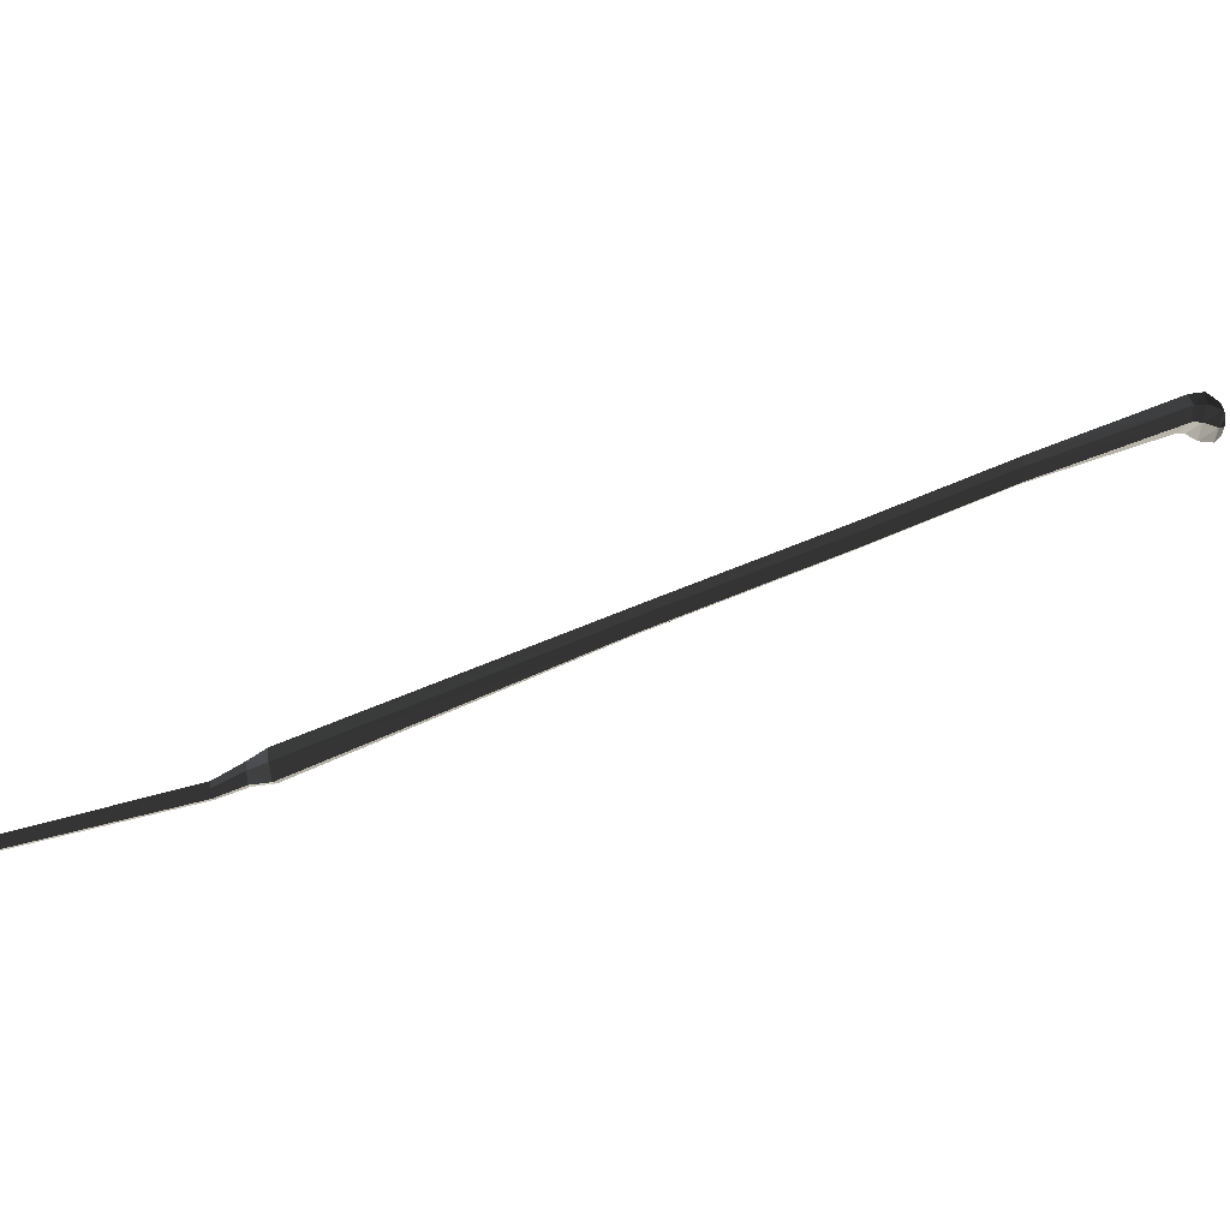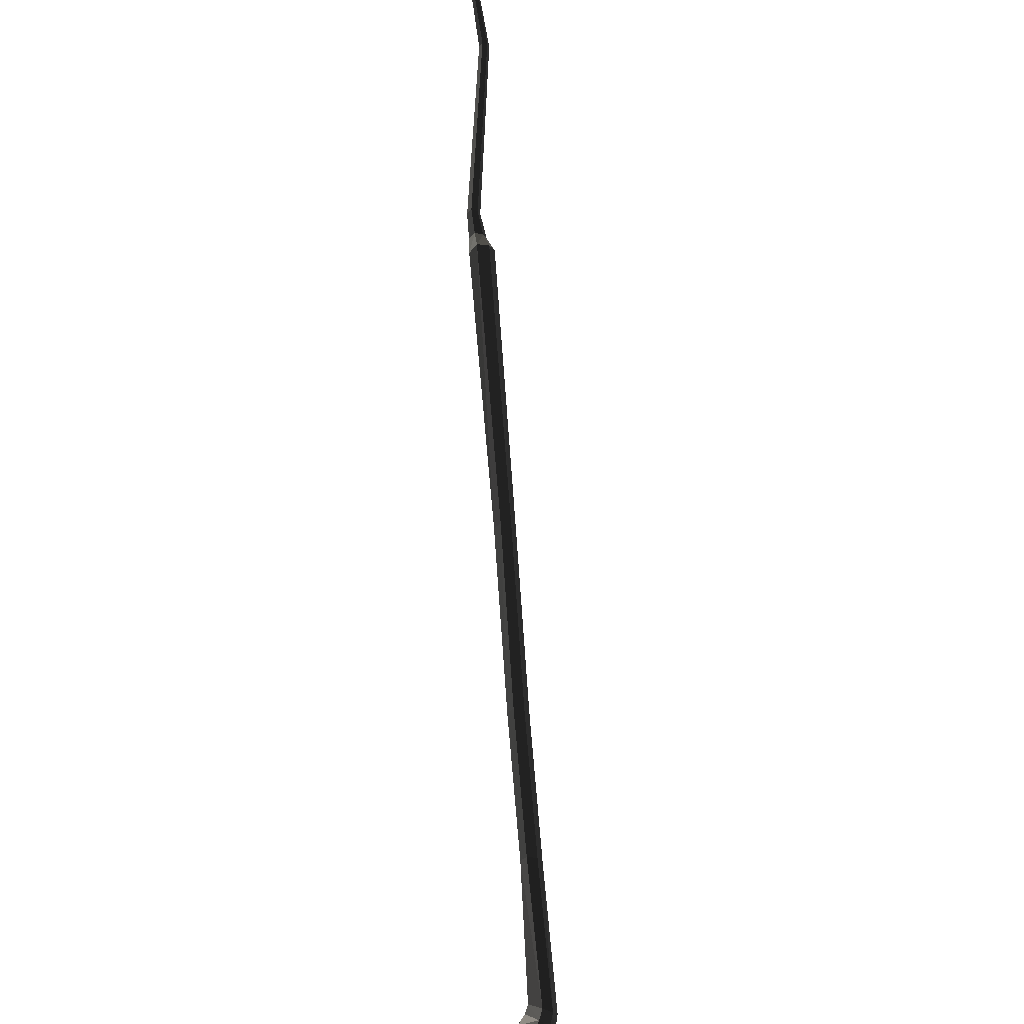
<metadata>
{"format":"obj","ext":"obj","renderer":"f3d","projection":"perspective","resolution":1024,"background":"white","views":[{"elev":17.9,"azim":-88.1,"up":"+Z"},{"elev":-36.8,"azim":-99.3,"up":"+Y"}]}
</metadata>
<code>
v  -0.5062 26.26 3.877
v  -0.604 26.46 3.971
v  -0.7023 26.51 3.793
v  -0.5524 26.31 3.698
v  -0.3072 26.27 3.916
v  -0.2007 26.49 3.819
v  -0.273 26.62 3.898
v  -0.4528 26.46 4.068
v  -0.3399 26.68 3.721
v  -0.2785 26.54 3.631
v  -0.521 26.67 3.617
v  -0.4579 26.52 3.522
v  -1.72 28.51 3.682
v  -1.81 28.5 3.593
v  -0.7422 26.63 3.988
v  -0.6051 26.67 4.082
v  -1.579 28.53 3.61
v  -0.42 26.81 3.9
v  -0.6213 26.78 3.647
v  -1.667 28.51 3.365
v  -1.573 28.53 3.444
v  -0.461 26.84 3.732
v  -0.809 26.64 3.825
v  -1.829 28.5 3.431
v  -0.2235 26.3 3.691
v  -0.2691 26.32 3.549
v  -0.4113 26.34 3.495
v  -0.4628 26.24 3.679
v  -0.4388 26.23 3.778
v  -0.3945 26.25 3.58
v  -0.3444 26.23 3.79
v  -0.2911 26.24 3.686
v  -0.3148 26.25 3.596
v  -2.887 30.26 3.299
v  -2.977 30.25 3.21
v  -2.747 30.28 3.228
v  -2.74 30.28 3.061
v  -2.834 30.26 2.982
v  -2.996 30.25 3.049
v  -4.363 32.43 2.86
v  -4.457 32.43 2.776
v  -4.227 32.46 2.783
v  -4.328 32.46 2.542
v  -4.23 32.47 2.616
v  -4.485 32.44 2.616
v  -6.631 35.77 2.174
v  -6.742 35.75 2.076
v  -6.469 35.76 2.084
v  -6.585 35.7 1.806
v  -6.47 35.72 1.892
v  -6.772 35.72 1.891
v  -6.658 35.97 2.05
v  -6.739 35.96 1.986
v  -6.55 35.97 1.981
v  -6.641 35.94 1.791
v  -6.558 35.95 1.847
v  -6.767 35.95 1.858
v  -6.843 36.27 1.924
v  -6.903 36.27 1.877
v  -6.763 36.27 1.873
v  -6.769 36.26 1.773
v  -6.83 36.25 1.732
v  -6.924 36.25 1.782
v  -8.241 38.31 1.827
v  -8.287 38.3 1.791
v  -8.18 38.31 1.788
v  -8.184 38.3 1.711
v  -8.232 38.29 1.68
v  -8.303 38.3 1.718
v  -8.667 39.01 1.6
v  -8.702 39 1.572
v  -8.619 39.01 1.569
v  -8.623 39 1.51
v  -8.659 39 1.486
v  -8.715 39 1.515
v  -8.716 39.09 1.544
v  -8.732 39.08 1.529
v  -8.706 39.12 1.526
v  -8.724 39.1 1.485
v  -8.708 39.11 1.498
v  -8.748 39.09 1.497
v  -0.3703 26.22 3.666
g Stanley_FrontLeg_L
f 1 2 3
f 3 4 1
f 5 6 7
f 7 8 5
f 9 7 6
f 6 10 9
f 3 11 12
f 12 4 3
f 13 14 15
f 15 16 13
f 17 13 16
f 16 18 17
f 19 20 21
f 21 22 19
f 23 24 20
f 20 19 23
f 5 8 2
f 2 1 5
f 11 9 10
f 10 12 11
f 2 15 23
f 23 3 2
f 18 16 8
f 8 7 18
f 22 18 7
f 7 9 22
f 3 23 19
f 19 11 3
f 8 16 15
f 15 2 8
f 19 22 9
f 9 11 19
f 5 25 6
f 25 26 10
f 10 6 25
f 26 27 12
f 12 10 26
f 12 27 4
f 23 15 14
f 14 24 23
f 17 18 22
f 22 21 17
f 4 28 29
f 29 1 4
f 4 27 30
f 30 28 4
f 25 5 31
f 31 32 25
f 25 32 33
f 33 26 25
f 1 29 31
f 31 5 1
f 26 33 30
f 30 27 26
f 14 13 34
f 34 35 14
f 13 17 36
f 36 34 13
f 37 20 38
f 20 37 21
f 38 24 39
f 24 38 20
f 24 14 35
f 35 39 24
f 36 21 37
f 21 36 17
f 35 34 40
f 40 41 35
f 34 36 42
f 42 40 34
f 37 38 43
f 43 44 37
f 38 39 45
f 45 43 38
f 39 35 41
f 41 45 39
f 36 37 44
f 44 42 36
f 41 40 46
f 46 47 41
f 40 42 48
f 48 46 40
f 44 43 49
f 49 50 44
f 43 45 51
f 51 49 43
f 45 41 47
f 47 51 45
f 42 44 50
f 50 48 42
f 47 46 52
f 52 53 47
f 46 48 54
f 54 52 46
f 50 49 55
f 55 56 50
f 49 51 57
f 57 55 49
f 51 47 53
f 53 57 51
f 48 50 56
f 56 54 48
f 53 52 58
f 58 59 53
f 52 54 60
f 60 58 52
f 61 55 62
f 55 61 56
f 62 57 63
f 57 62 55
f 57 53 59
f 59 63 57
f 60 56 61
f 56 60 54
f 59 58 64
f 64 65 59
f 58 60 66
f 66 64 58
f 67 62 68
f 62 67 61
f 68 63 69
f 63 68 62
f 63 59 65
f 65 69 63
f 60 61 67
f 67 66 60
f 65 64 70
f 70 71 65
f 64 66 72
f 72 70 64
f 73 68 74
f 68 73 67
f 74 69 75
f 69 74 68
f 69 65 71
f 71 75 69
f 72 67 73
f 67 72 66
f 71 70 76
f 76 77 71
f 70 72 78
f 78 76 70
f 73 74 79
f 79 80 73
f 74 75 81
f 81 79 74
f 75 71 77
f 77 81 75
f 78 73 80
f 73 78 72
f 80 79 81
f 81 78 80
f 77 76 78
f 78 81 77
f 30 33 82
f 28 30 82
f 33 32 82
f 82 31 29
f 32 31 82
f 82 29 28

</code>
